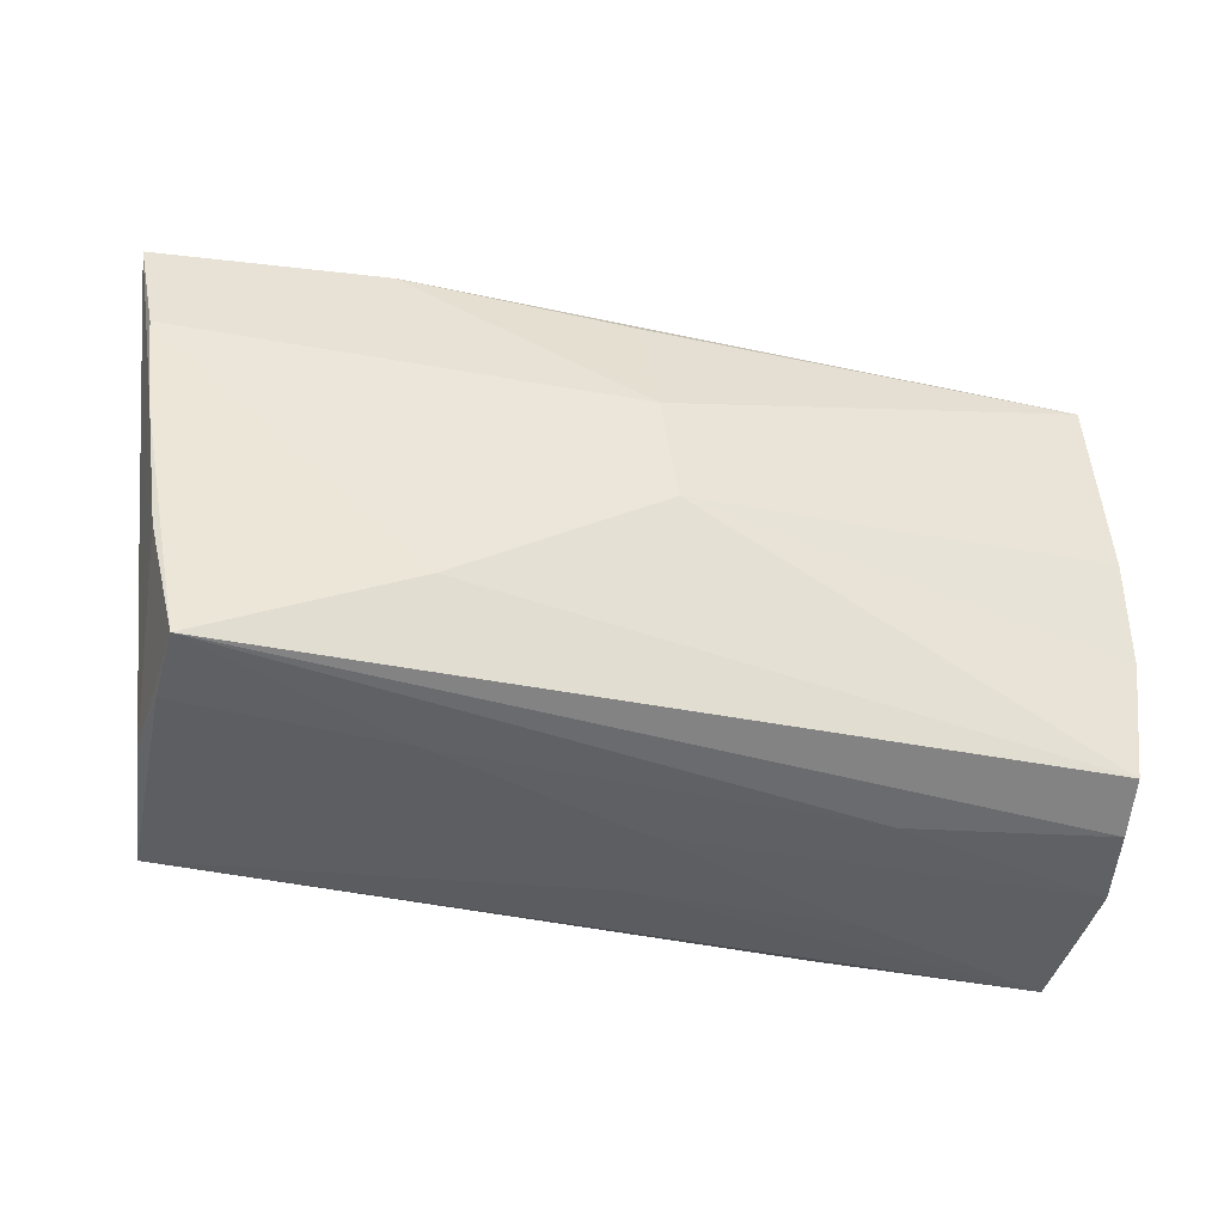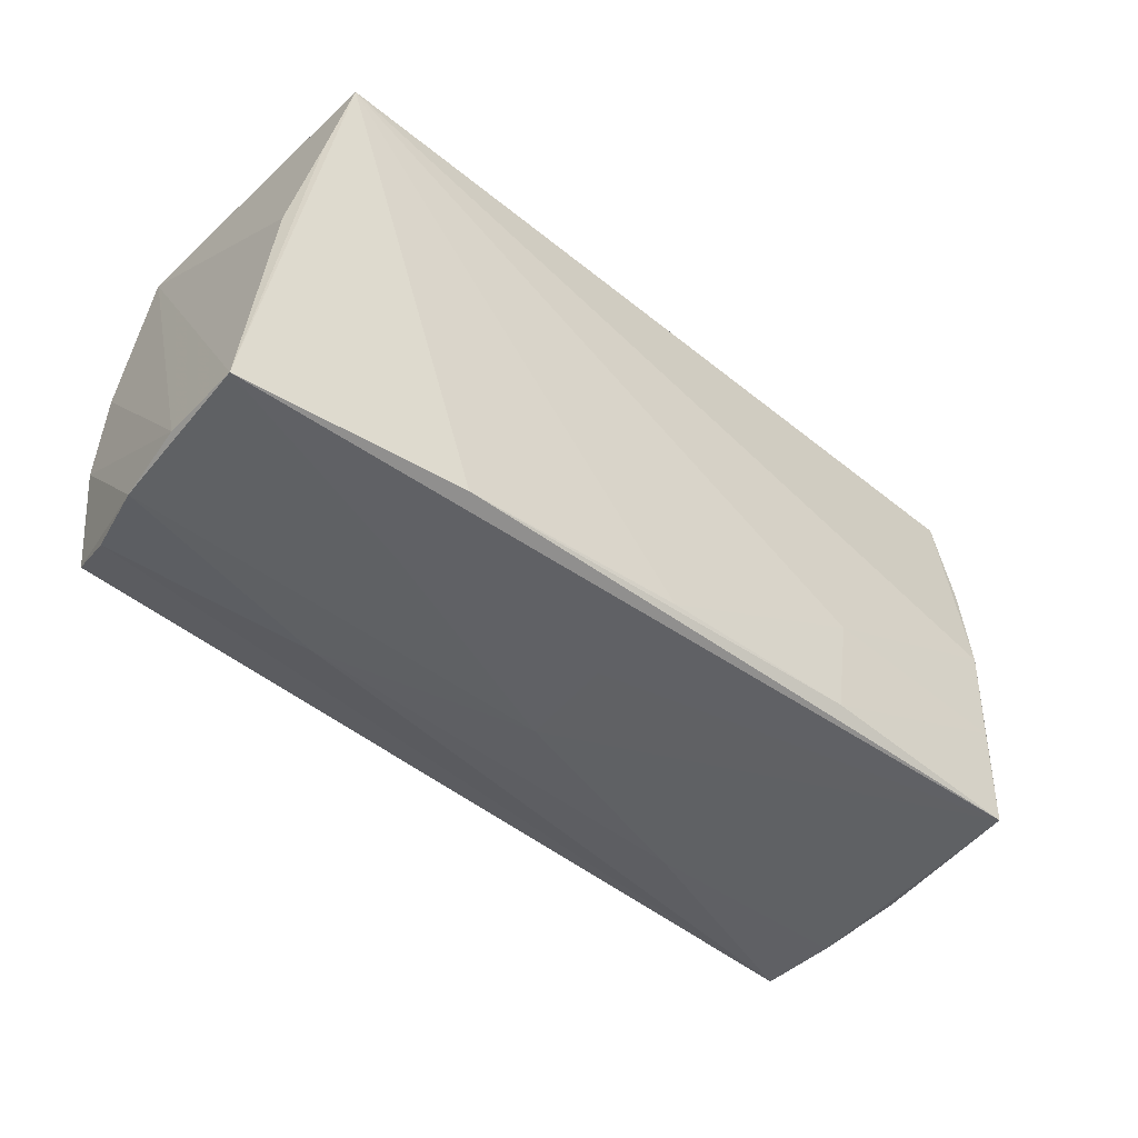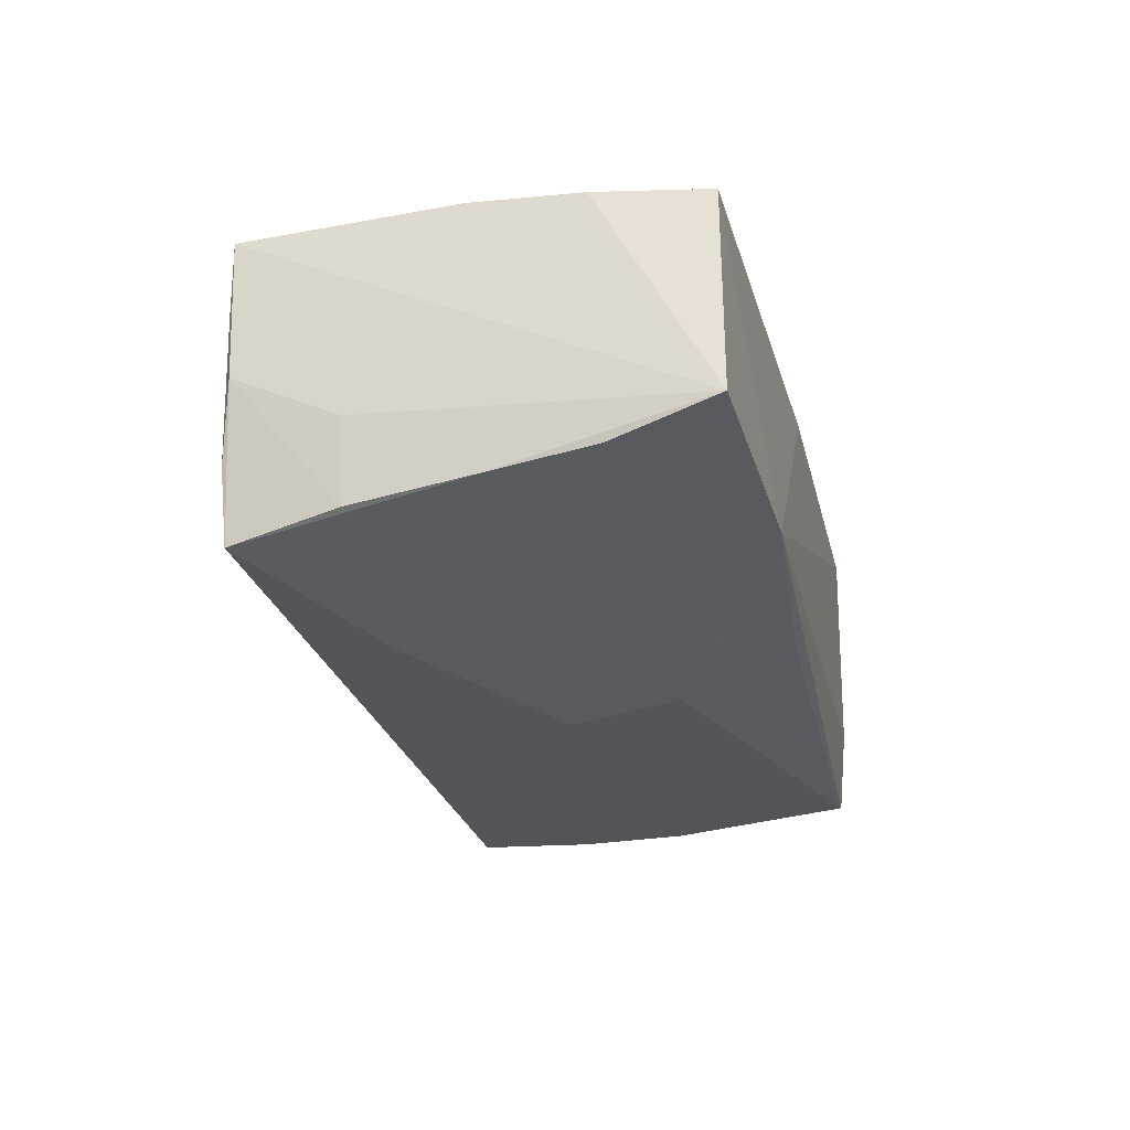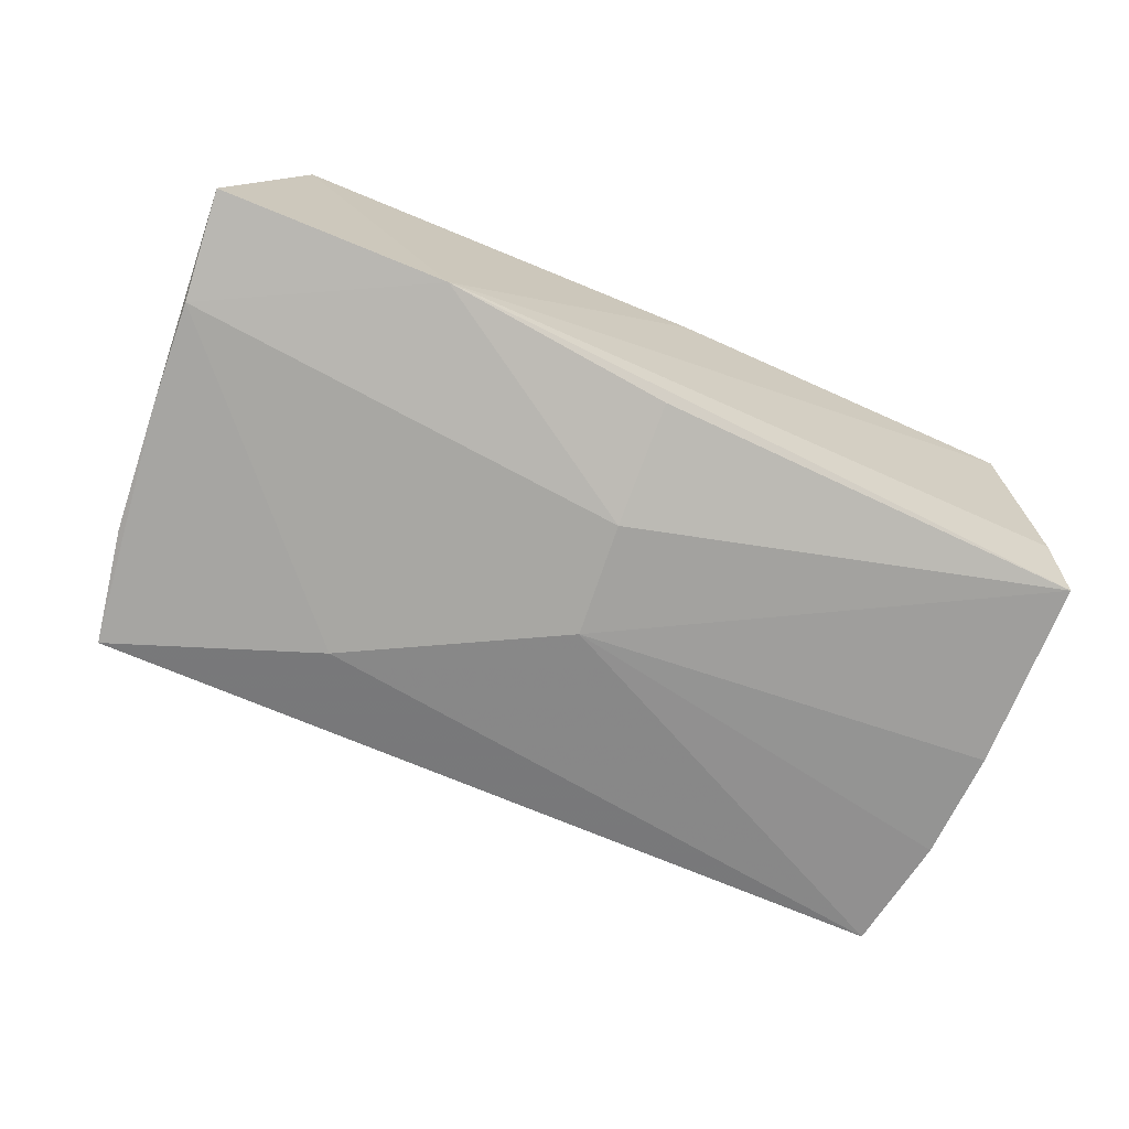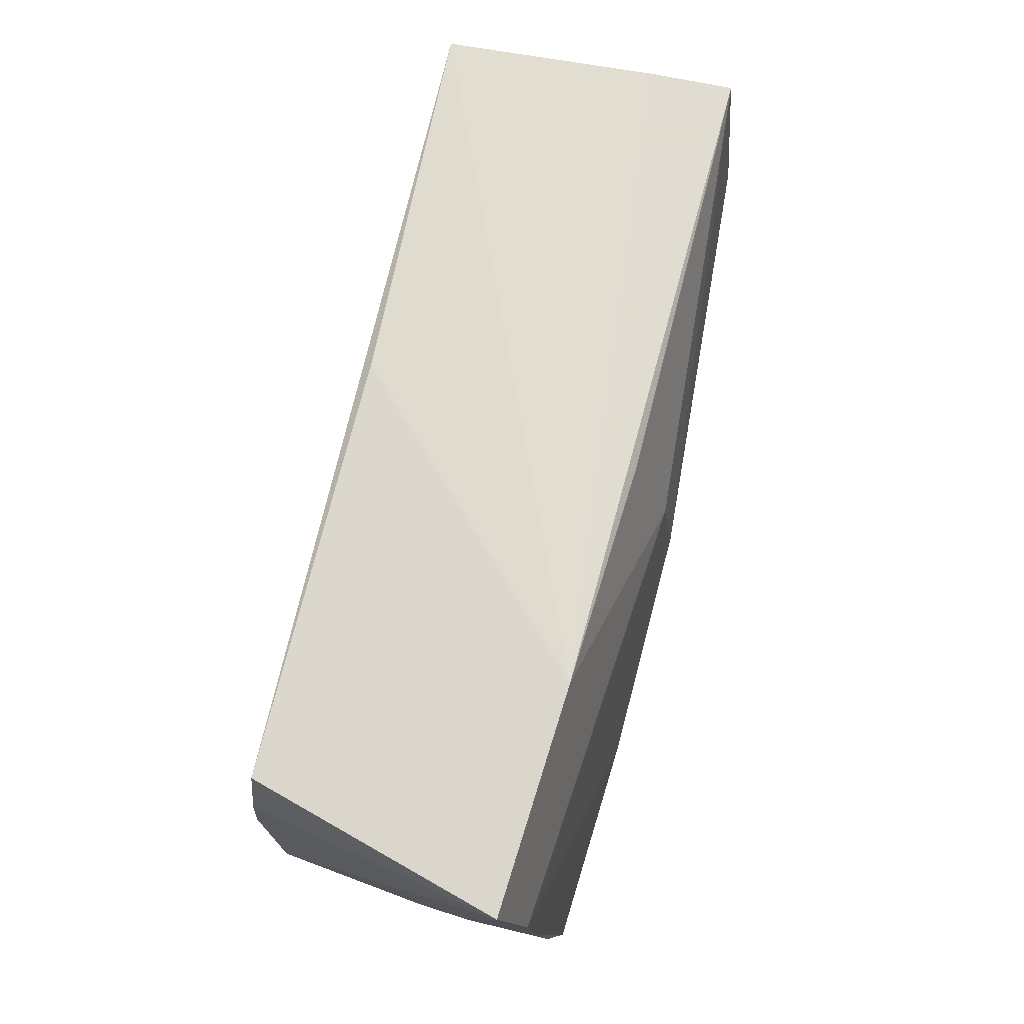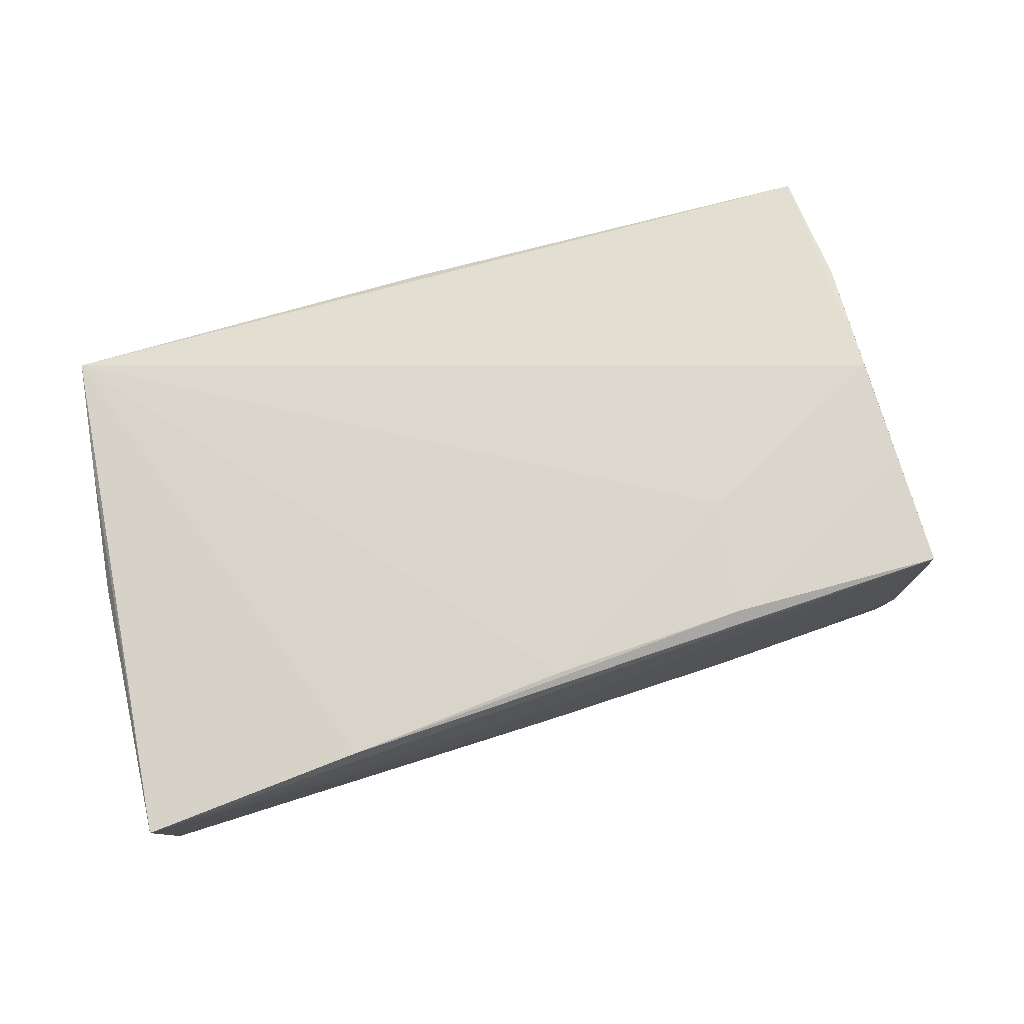
<metadata>
{"format":"obj","ext":"obj","renderer":"f3d","projection":"perspective","resolution":1024,"background":"white","views":[{"elev":-35.7,"azim":165.1,"up":"+Y"},{"elev":-49.6,"azim":-38.7,"up":"+Y"},{"elev":-28.0,"azim":102.5,"up":"+Z"},{"elev":-68.3,"azim":154.3,"up":"+Z"},{"elev":69.7,"azim":105.1,"up":"+Y"},{"elev":74.1,"azim":-18.0,"up":"+Z"}]}
</metadata>
<code>
v -0.05196 -0.02903 0.01712
v -0.04487 0.02852 0.01914
v 0.04642 -0.0266 0.01772
v -0.04949 -0.02542 -0.01054
v 0.04716 -0.0009614 0.0183
v 0.04683 -0.02625 0.008305
v 0.02392 -0.01389 -0.02123
v -0.002014 -0.02777 -0.002283
v 0.0534 0.01493 -0.01684
v 0.05034 -0.01148 -0.01875
v 0.05055 -0.01205 -0.008461
v -0.05127 -0.02748 -0.001842
v -0.001379 0.0282 0.01642
v 0.04653 -0.0136 0.01817
v -0.05021 -0.008518 -0.0169
v 0.04747 -0.02429 -0.02024
v 0.04763 -0.02529 -0.01087
v -0.02586 -0.02665 -0.008298
v 0.02243 -0.02641 -0.01038
v -0.05009 0.004459 -0.01676
v -0.001104 -0.02615 0.01914
v 0.002328 0.02681 -0.01581
v 0.05219 0.003212 -0.01782
v -0.02647 -0.0278 0.01888
v -0.002318 -0.0281 0.008481
v 0.05517 0.02686 -0.01389
v 0.0217 -0.02563 0.01901
v 0.001479 0.01314 -0.01995
v -3.661e-05 0.000221 -0.02125
v 0.02372 -0.01239 0.01914
v -0.04861 -0.02239 -0.01682
v 0.02907 0.02852 -0.01495
v -0.0521 -0.02761 0.007209
v -0.04695 0.01569 0.01805
v -0.04887 0.02665 -0.01504
v 0.04841 -0.02501 -0.0009364
v -0.04934 0.00106 0.01626
v -0.02735 -0.02853 0.008383
v -0.04758 0.02777 -0.005452
v 0.04742 0.02584 0.01544
v 0.04813 0.01238 0.01674
f 33 1 35
f 32 40 26
f 37 35 1
f 39 35 2
f 2 32 39
f 39 32 35
f 2 40 13
f 13 32 2
f 40 32 13
f 34 1 2
f 34 37 1
f 2 35 34
f 35 37 34
f 4 31 16
f 28 29 35
f 35 29 20
f 33 35 20
f 16 31 7
f 31 29 7
f 29 28 7
f 25 3 1
f 8 3 25
f 26 40 41
f 41 3 26
f 18 4 16
f 35 32 22
f 22 28 35
f 32 28 22
f 15 29 31
f 15 20 29
f 33 20 15
f 9 7 28
f 9 32 26
f 9 28 32
f 6 3 8
f 38 25 1
f 8 25 38
f 1 3 24
f 2 1 24
f 24 21 2
f 2 21 30
f 16 7 23
f 7 9 23
f 23 9 26
f 19 6 8
f 17 6 19
f 16 17 19
f 19 18 16
f 8 18 19
f 12 18 8
f 8 38 12
f 12 38 1
f 4 18 12
f 12 1 33
f 33 15 12
f 31 4 12
f 12 15 31
f 3 41 5
f 2 30 5
f 5 40 2
f 5 41 40
f 27 30 21
f 27 24 3
f 21 24 27
f 36 6 17
f 36 17 16
f 3 6 36
f 14 5 30
f 30 27 14
f 3 5 14
f 14 27 3
f 16 23 10
f 10 36 16
f 36 10 11
f 26 3 11
f 3 36 11
f 11 23 26
f 11 10 23

</code>
